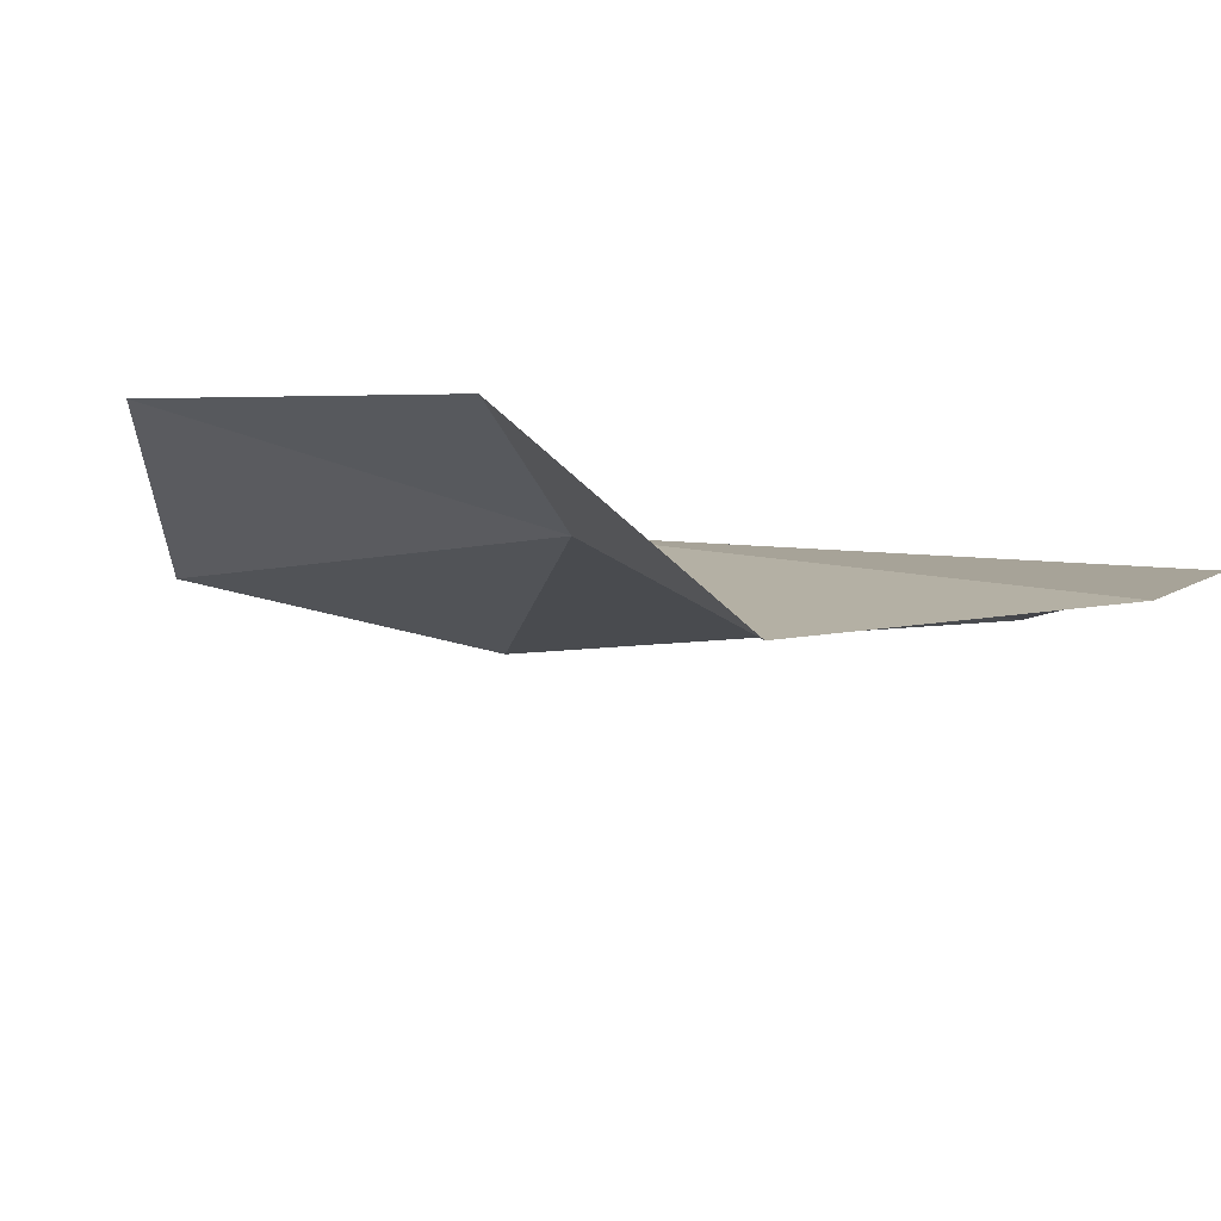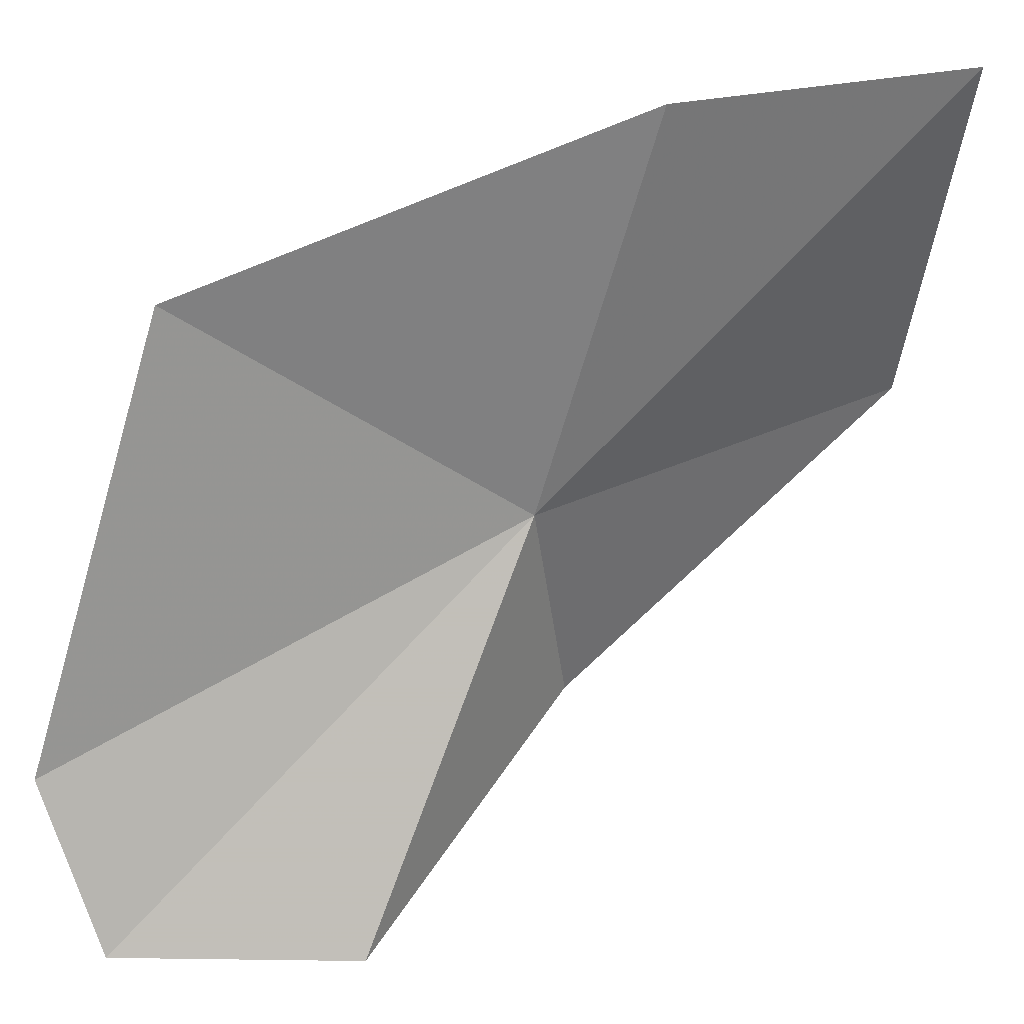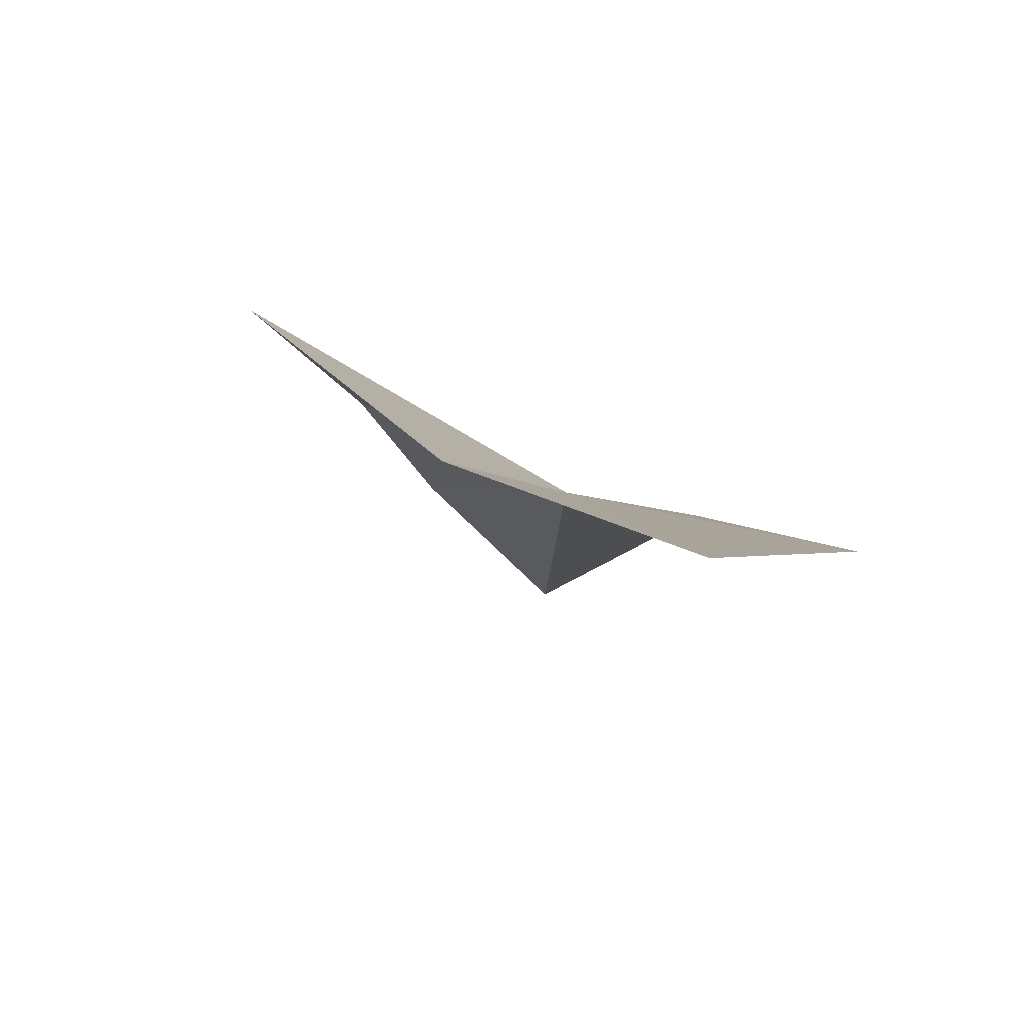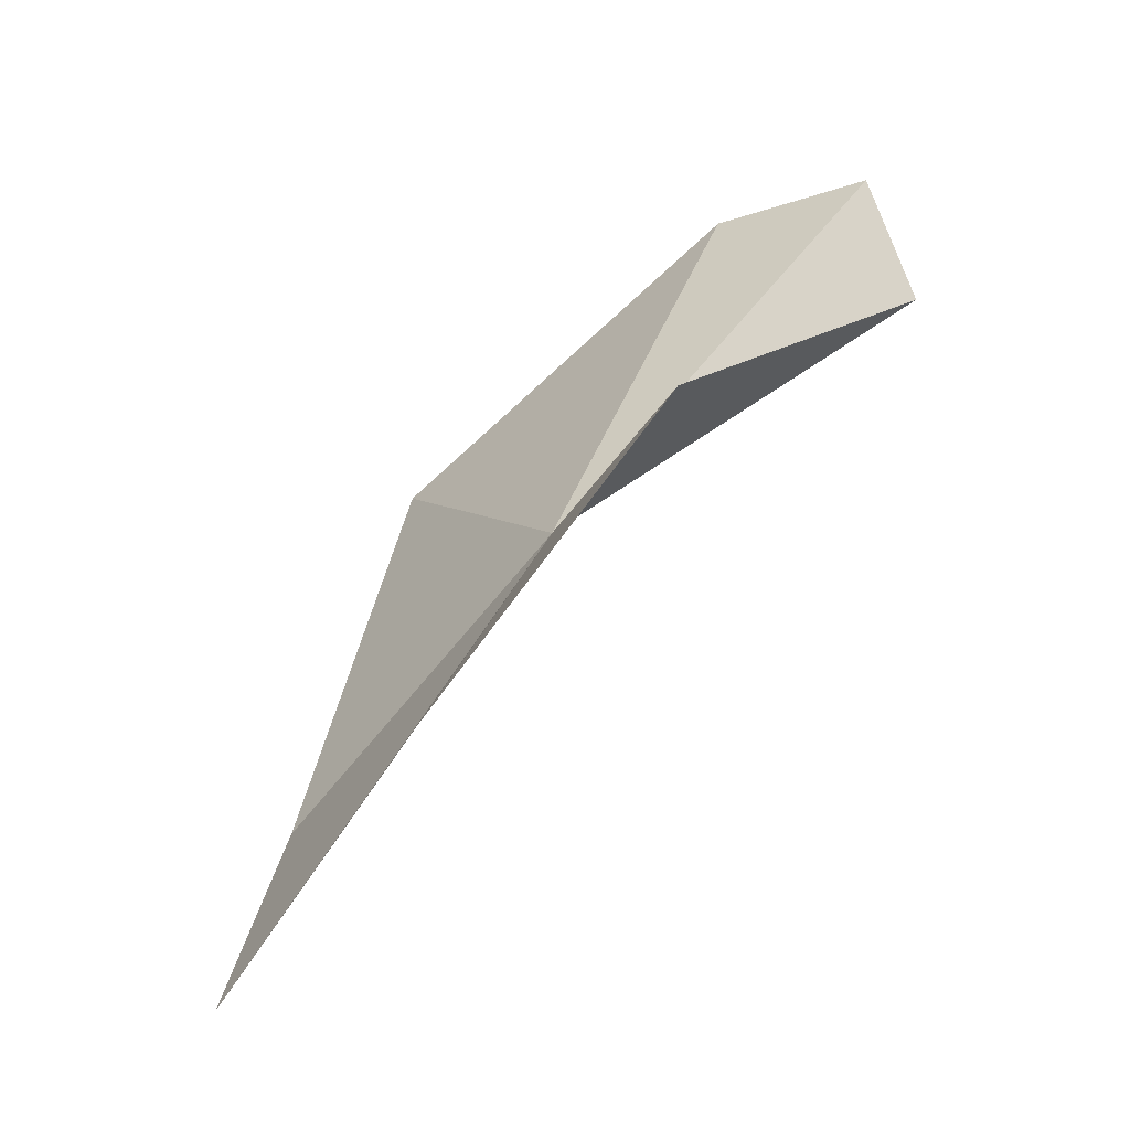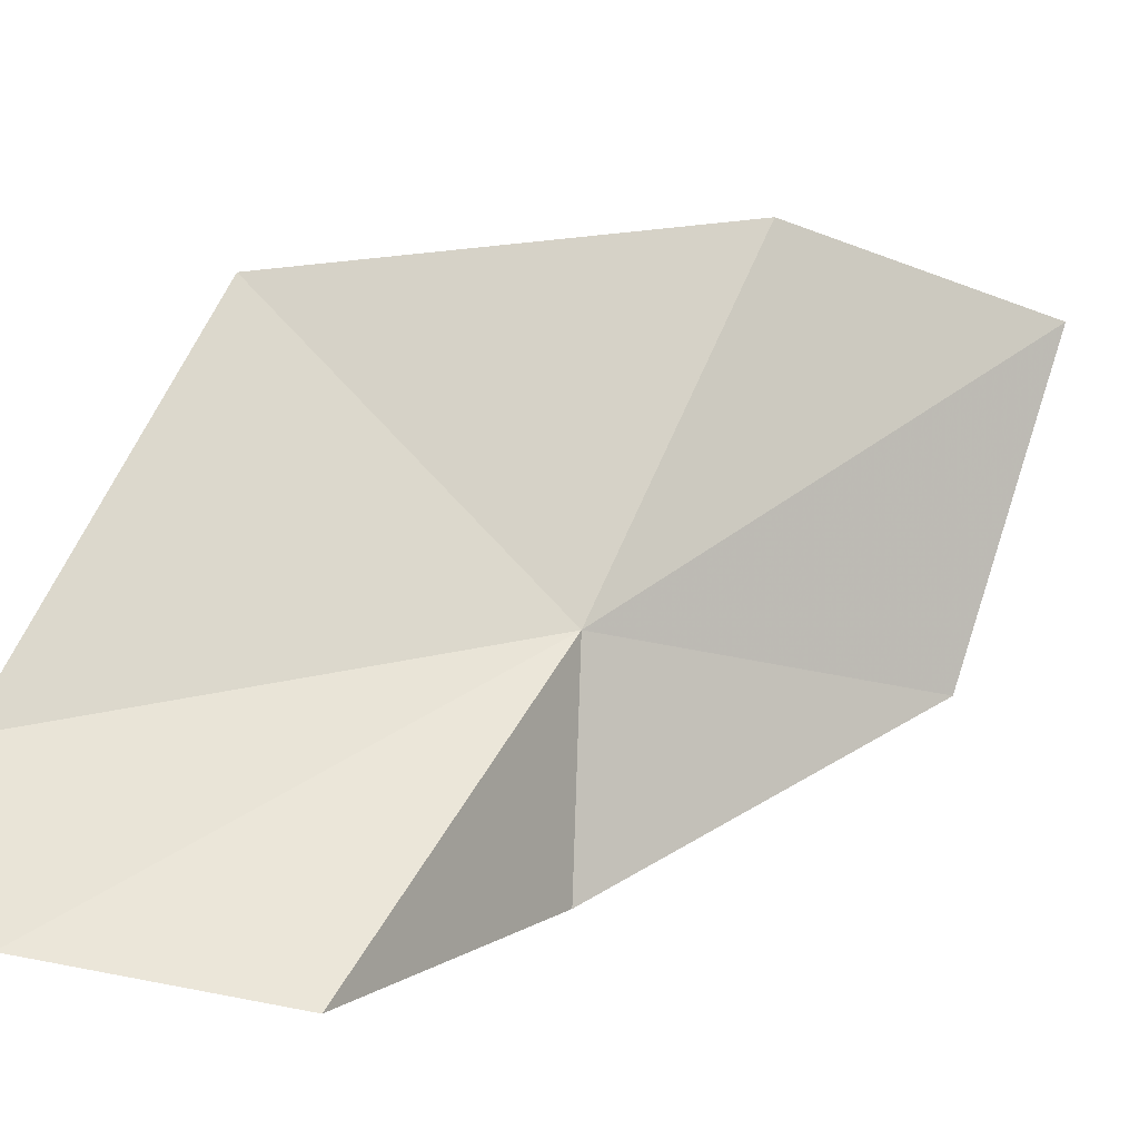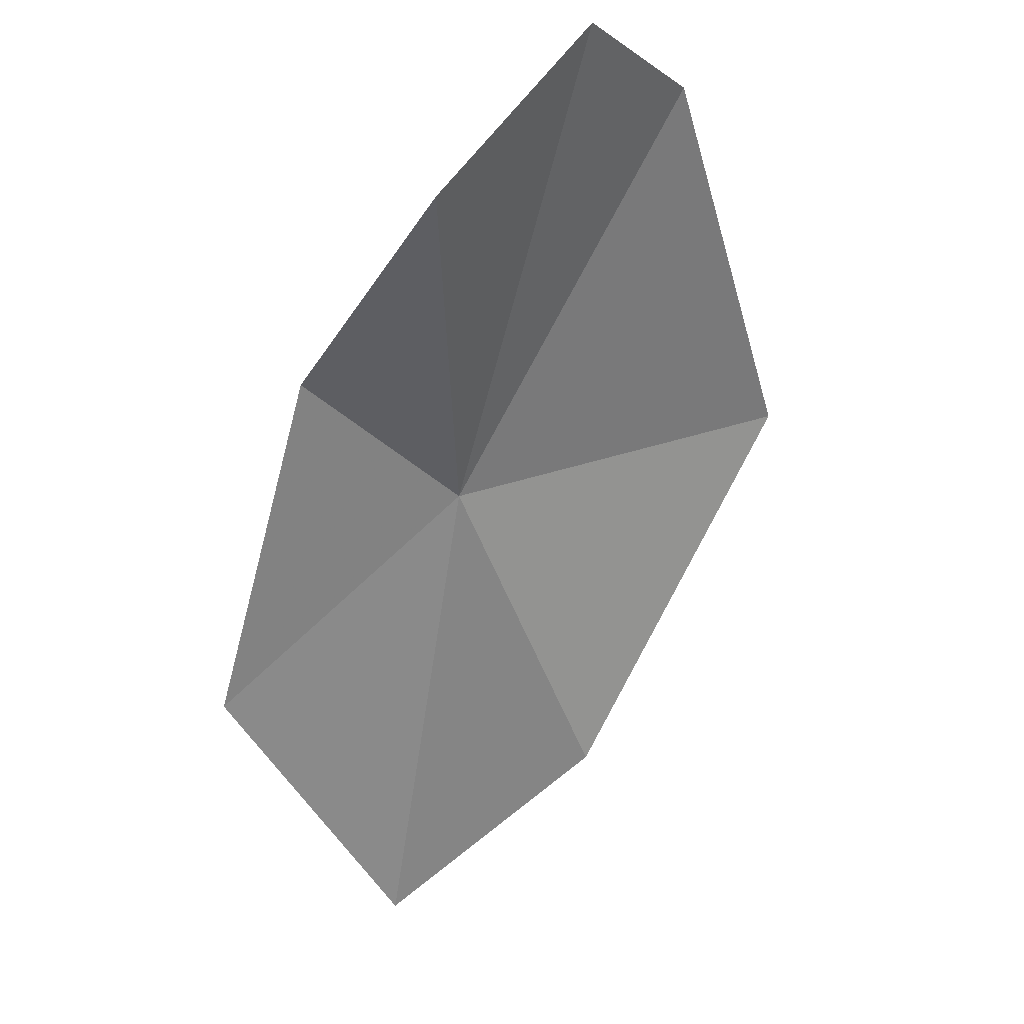
<metadata>
{"format":"obj","ext":"obj","renderer":"f3d","projection":"perspective","resolution":1024,"background":"white","views":[{"elev":-49.3,"azim":-42.2,"up":"+Y"},{"elev":-24.7,"azim":129.1,"up":"+Y"},{"elev":-50.6,"azim":169.1,"up":"+Z"},{"elev":-11.2,"azim":-99.8,"up":"+Z"},{"elev":-71.1,"azim":118.6,"up":"+Y"},{"elev":-7.6,"azim":-5.9,"up":"+Z"}]}
</metadata>
<code>
v 0.003365 -0.028 -0.03227
v 0.01168 -0.02584 -0.02973
v 0.008209 -0.03296 -0.02327
v 0.007229 -0.02272 -0.03856
v -0.002415 -0.02445 -0.03734
v 0.002217 -0.02098 -0.04256
v 0.002211 -0.03604 -0.0269
v 0.00563 -0.036 -0.02287
v -0.000588 -0.02997 -0.02992
f 1 2 3
f 1 4 2
f 1 5 6
f 1 8 7
f 1 7 9
f 1 9 5
f 1 3 8
f 1 6 4

</code>
